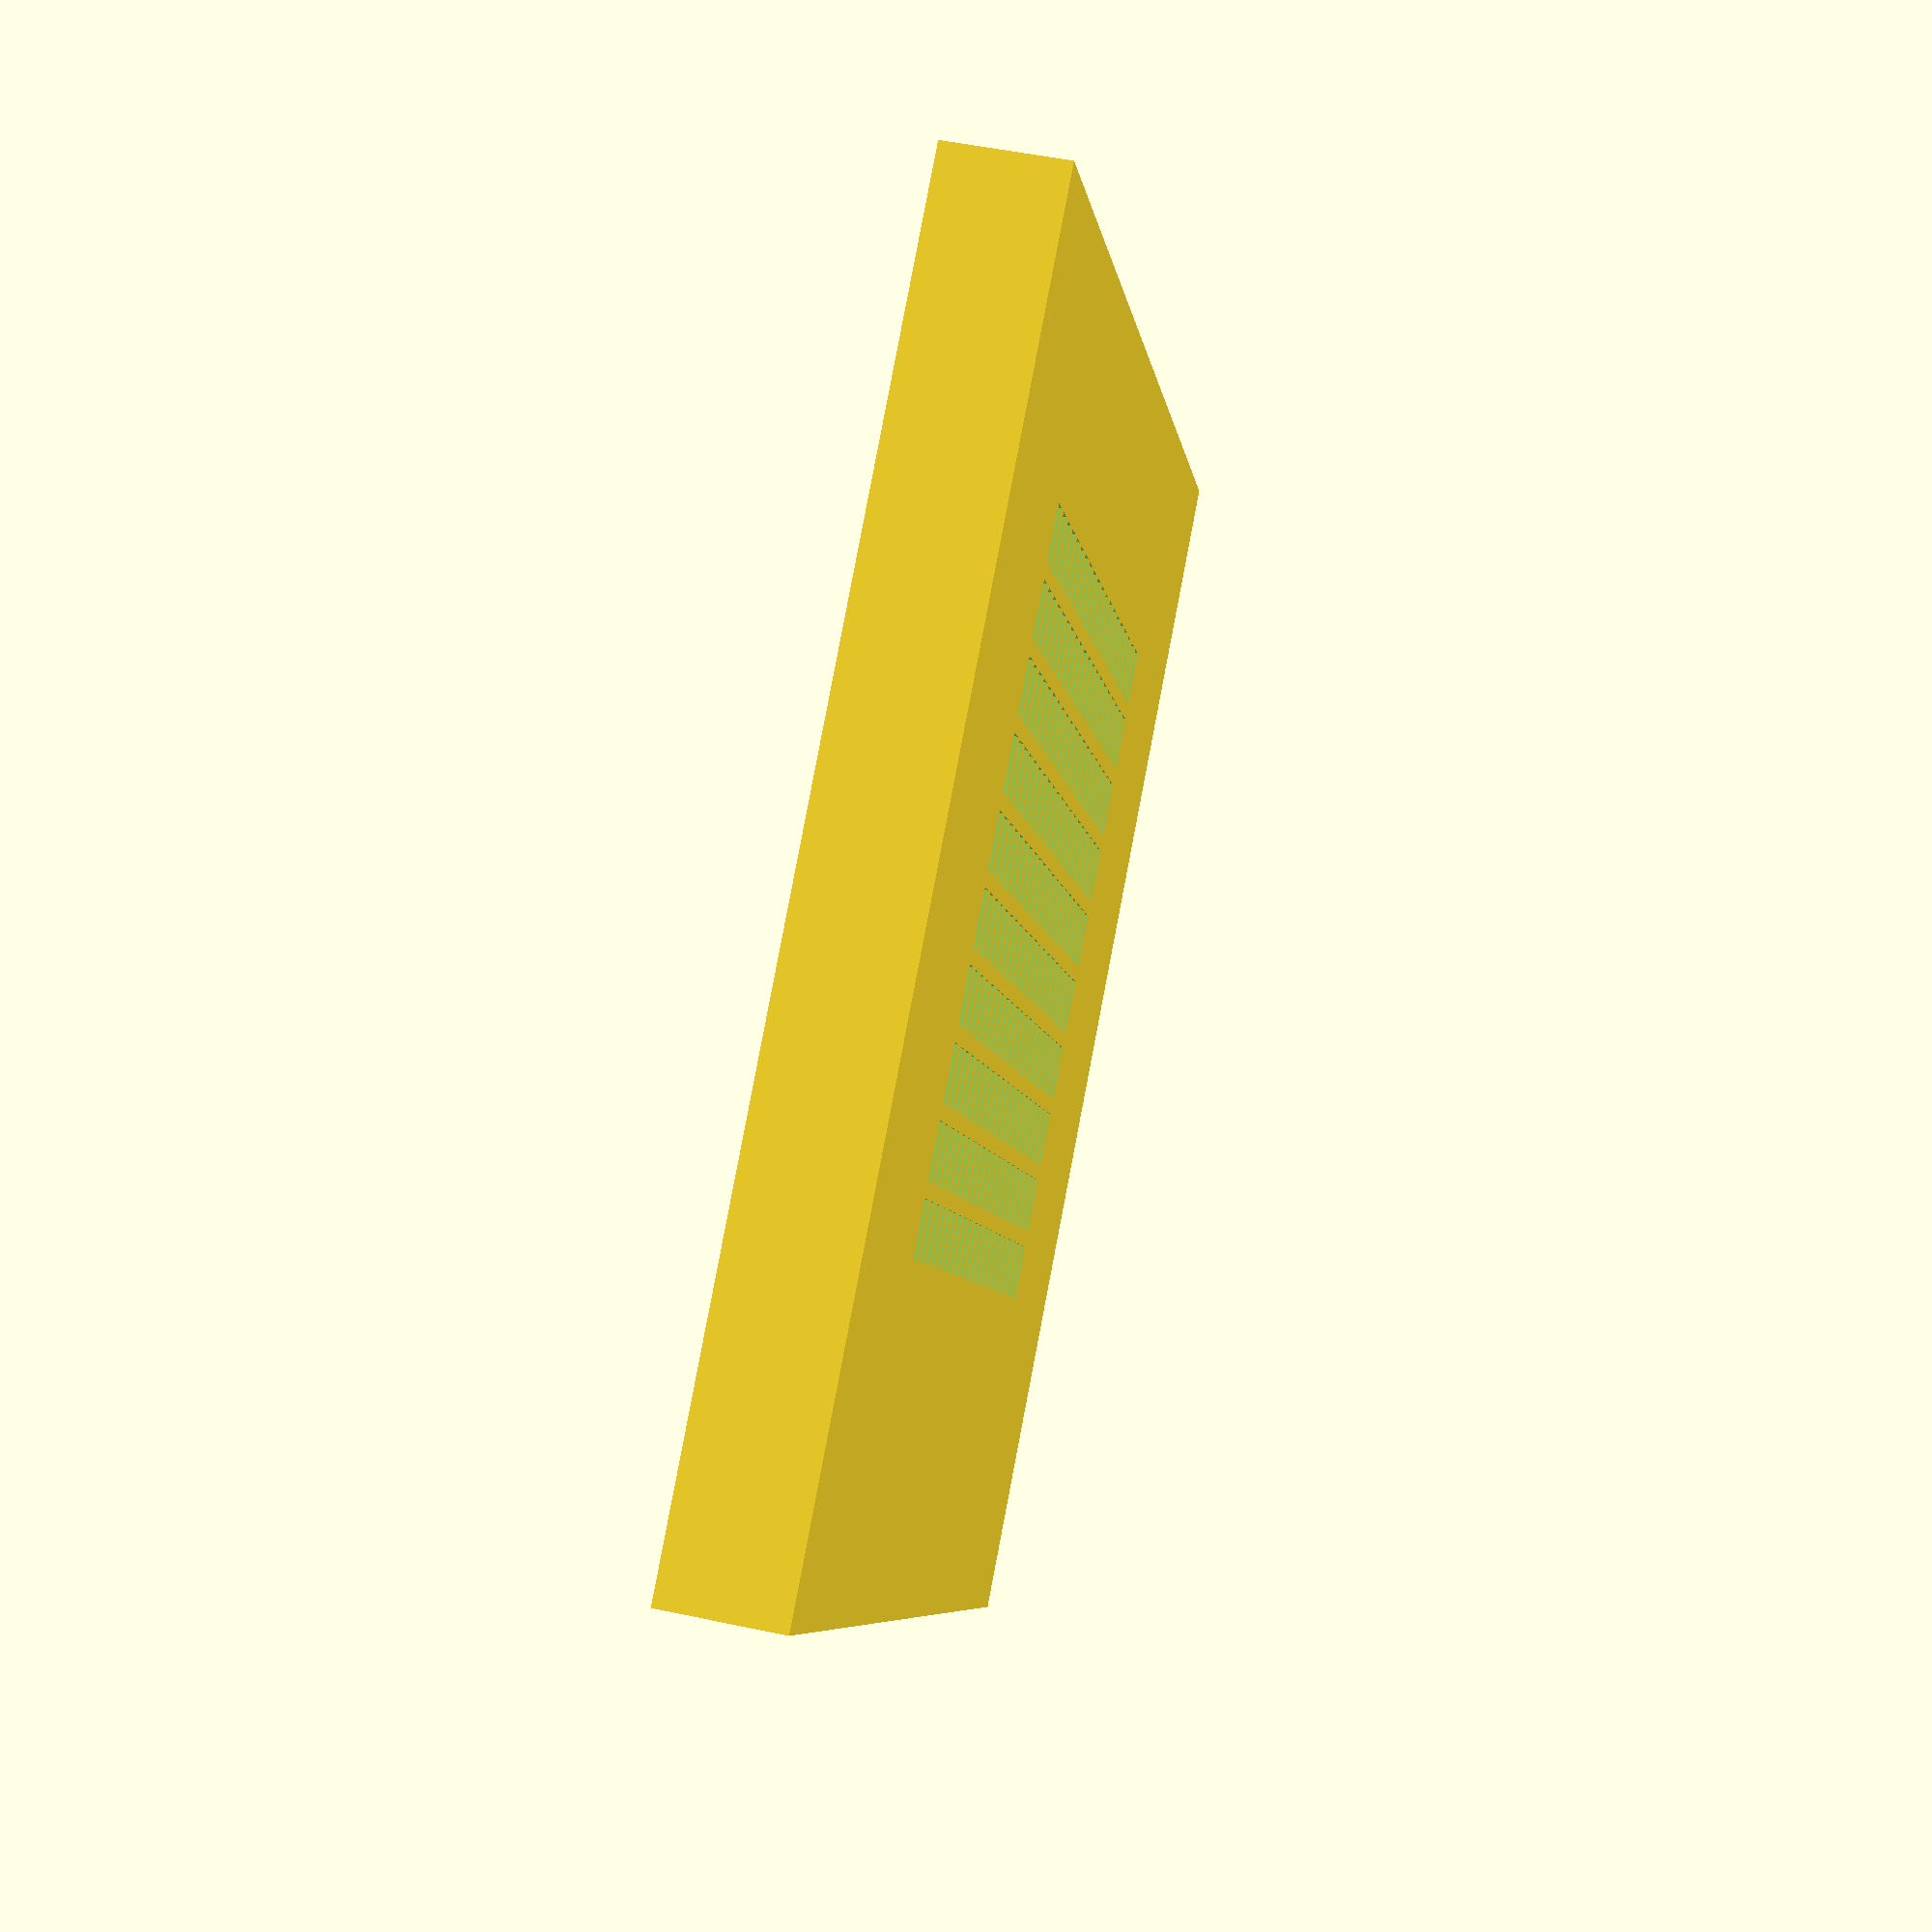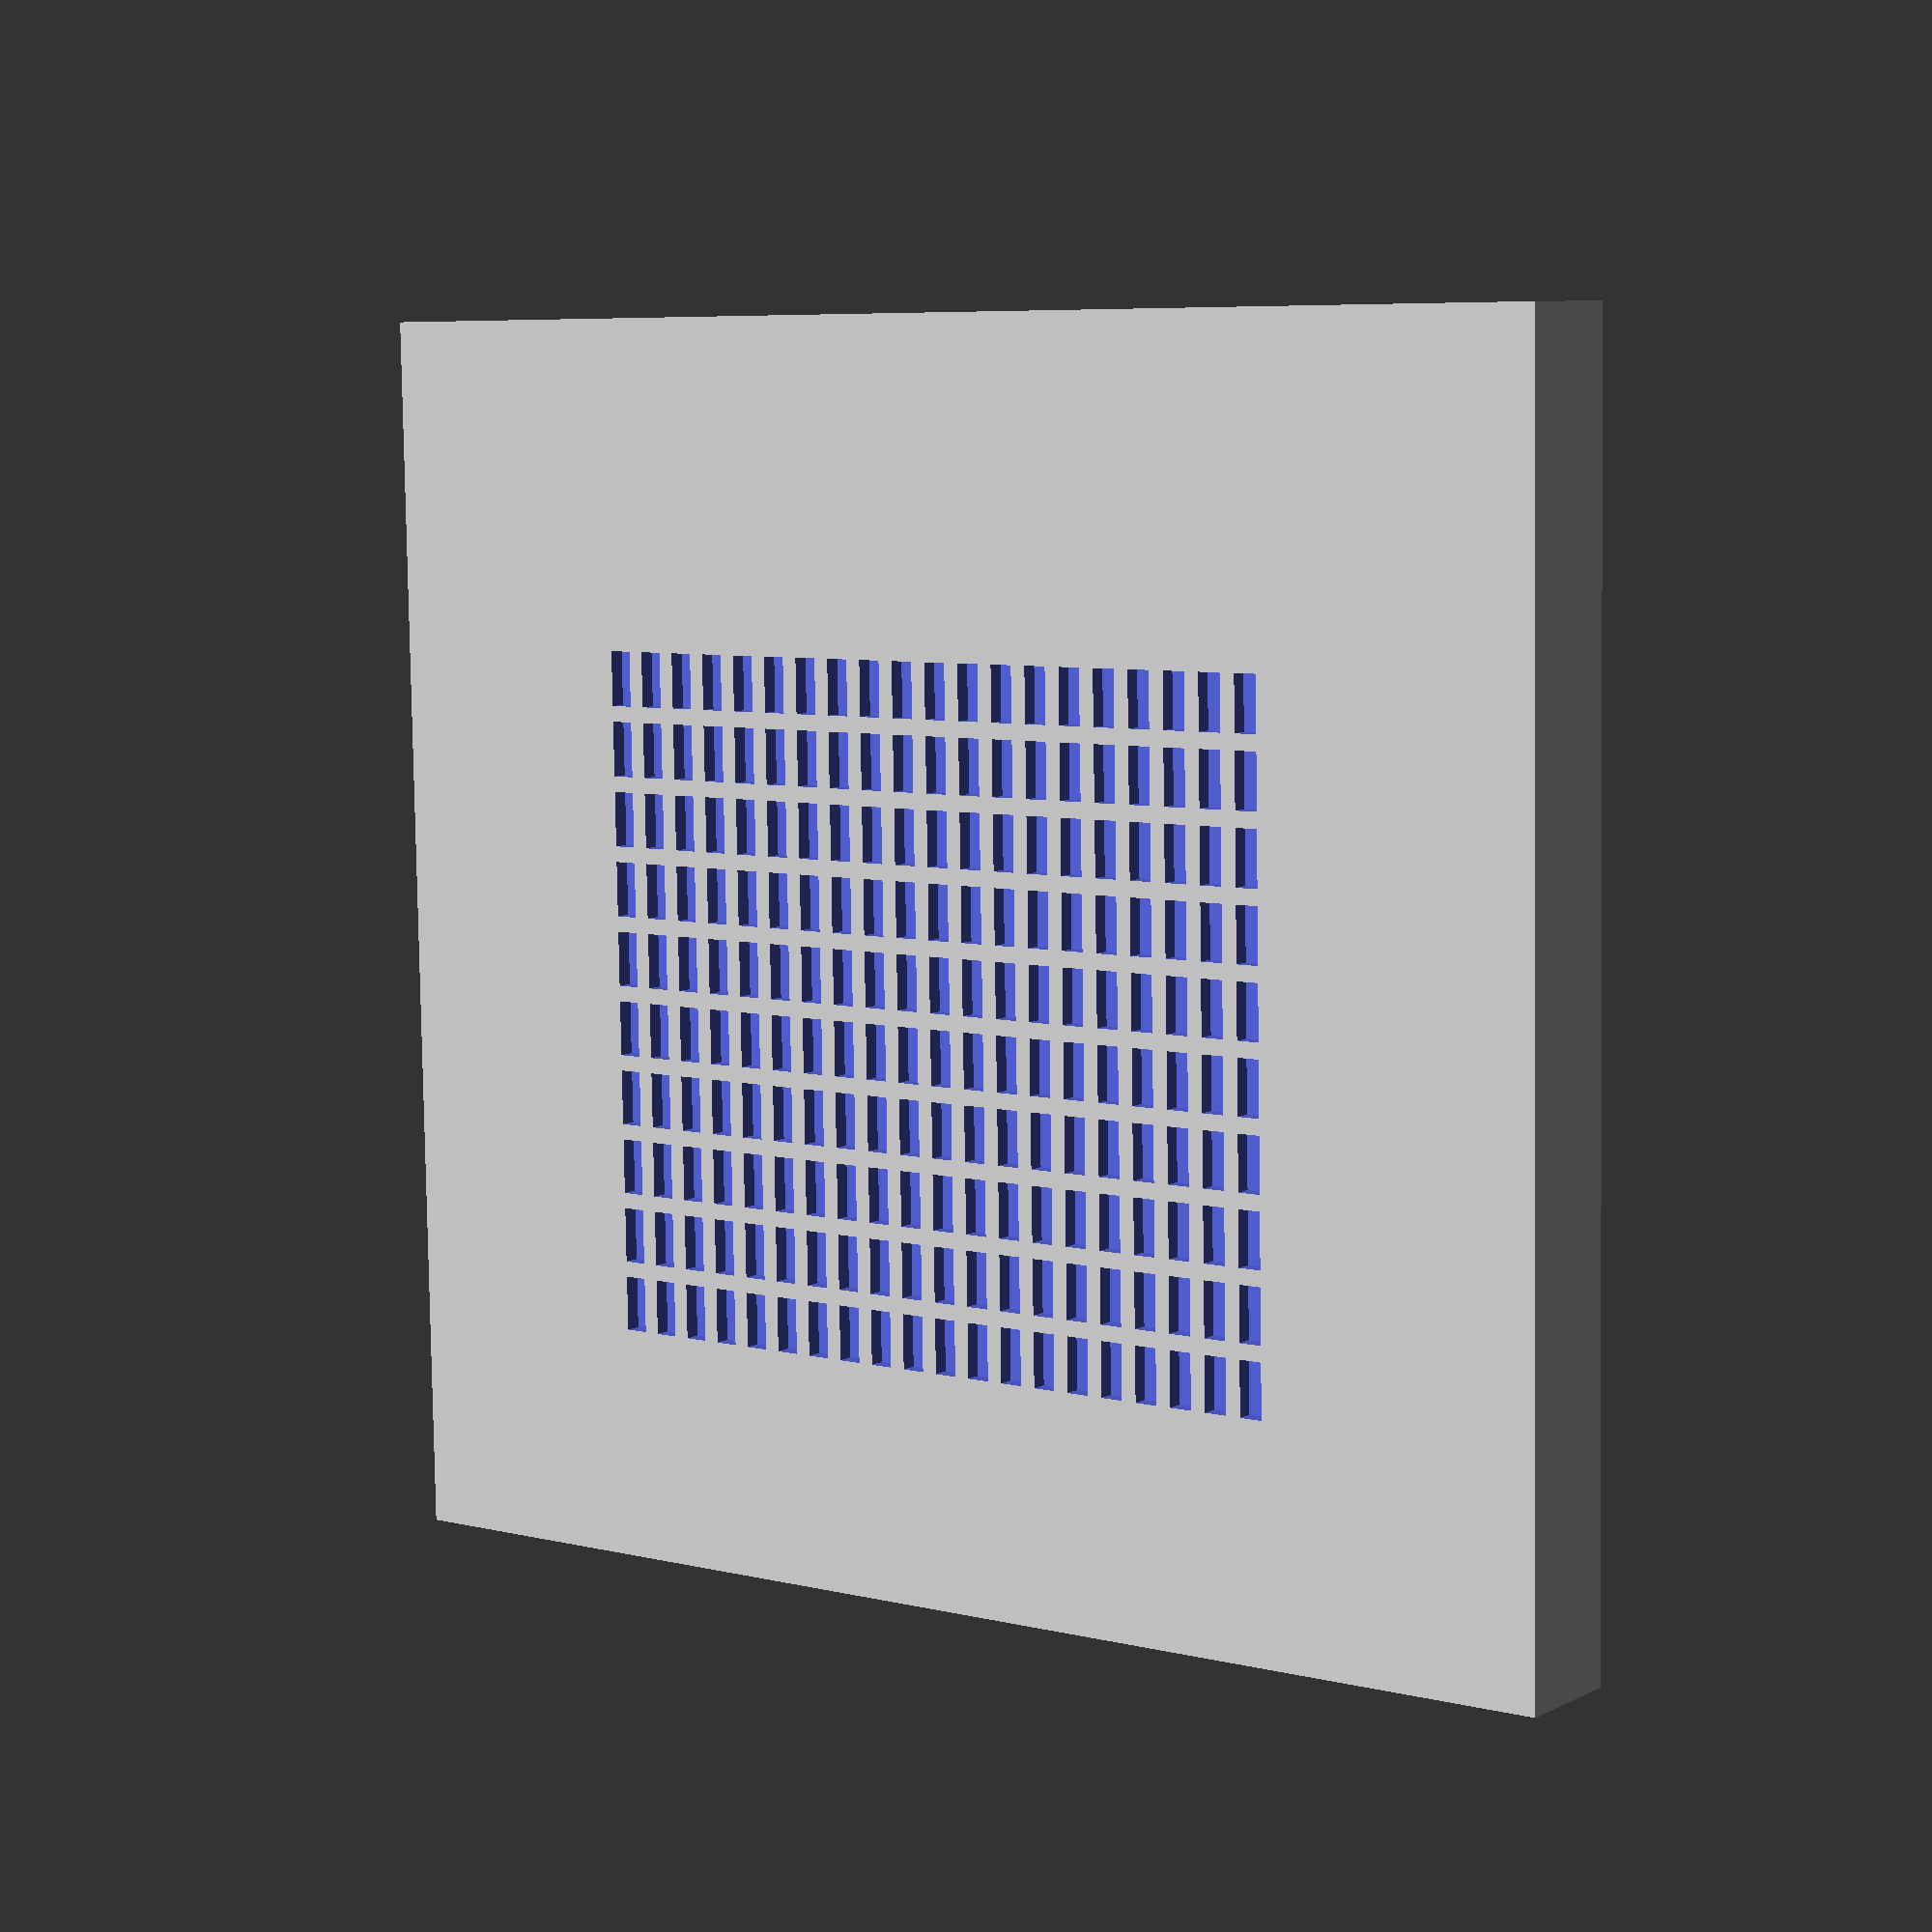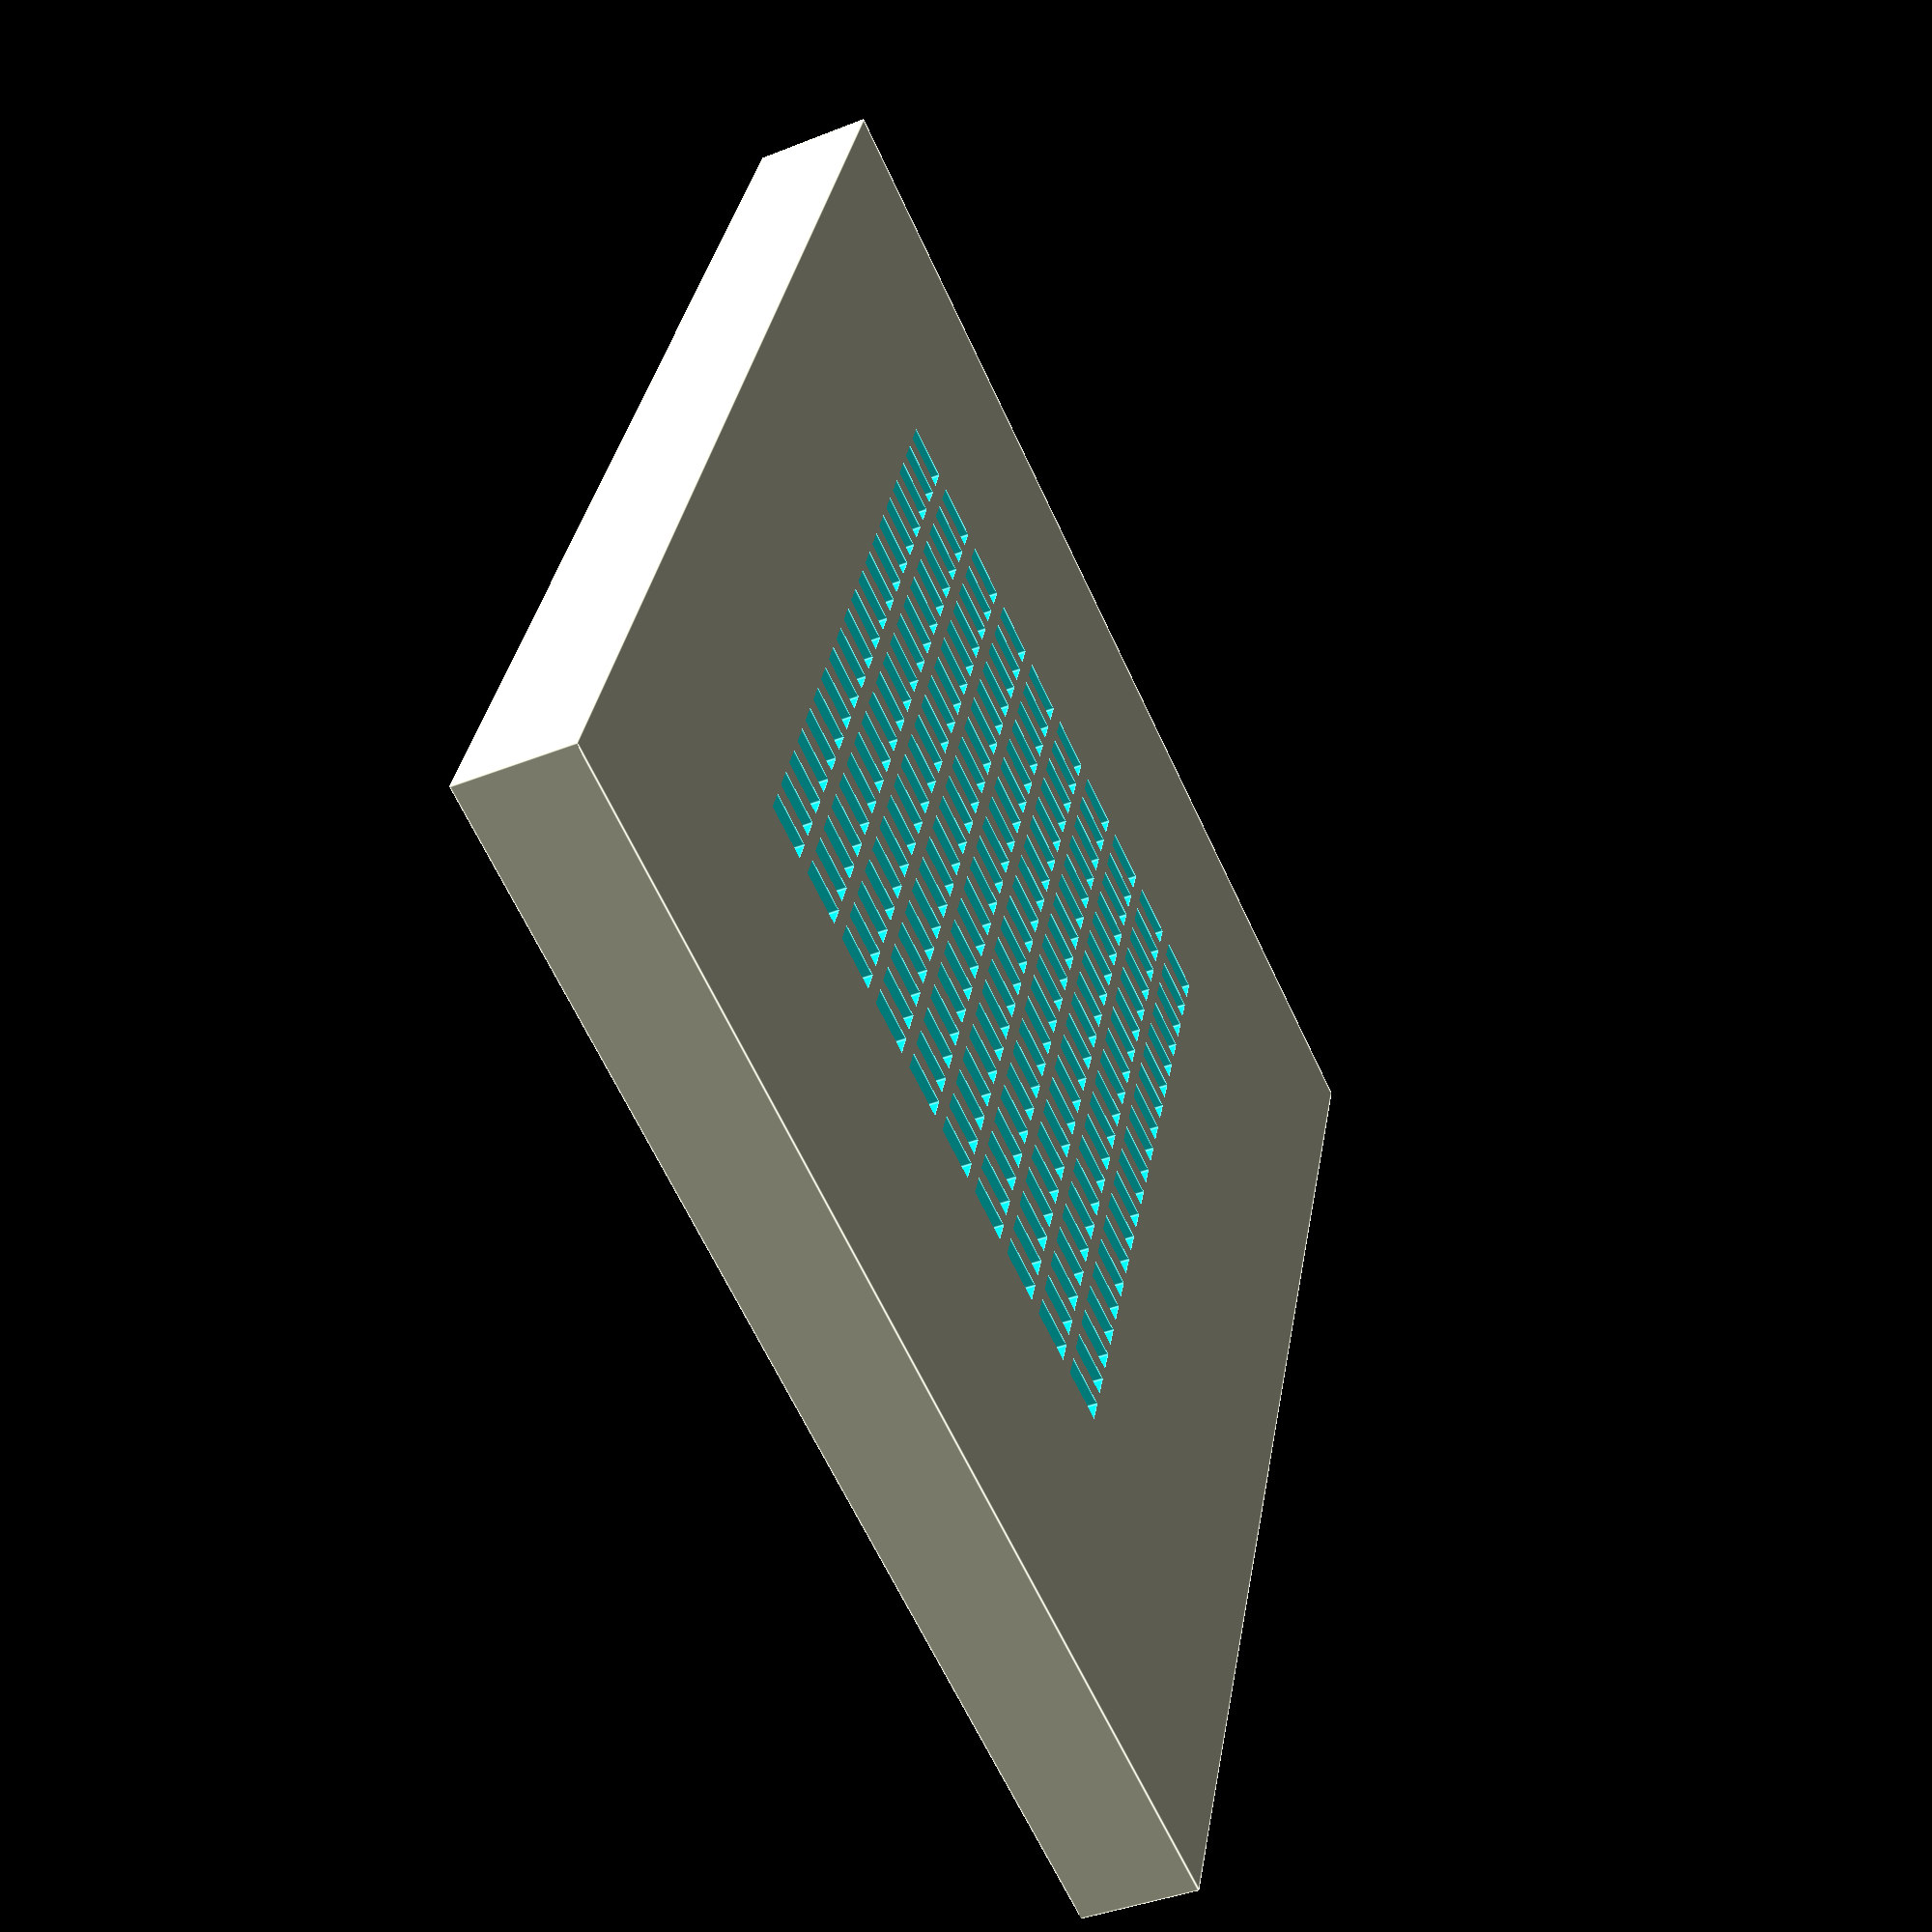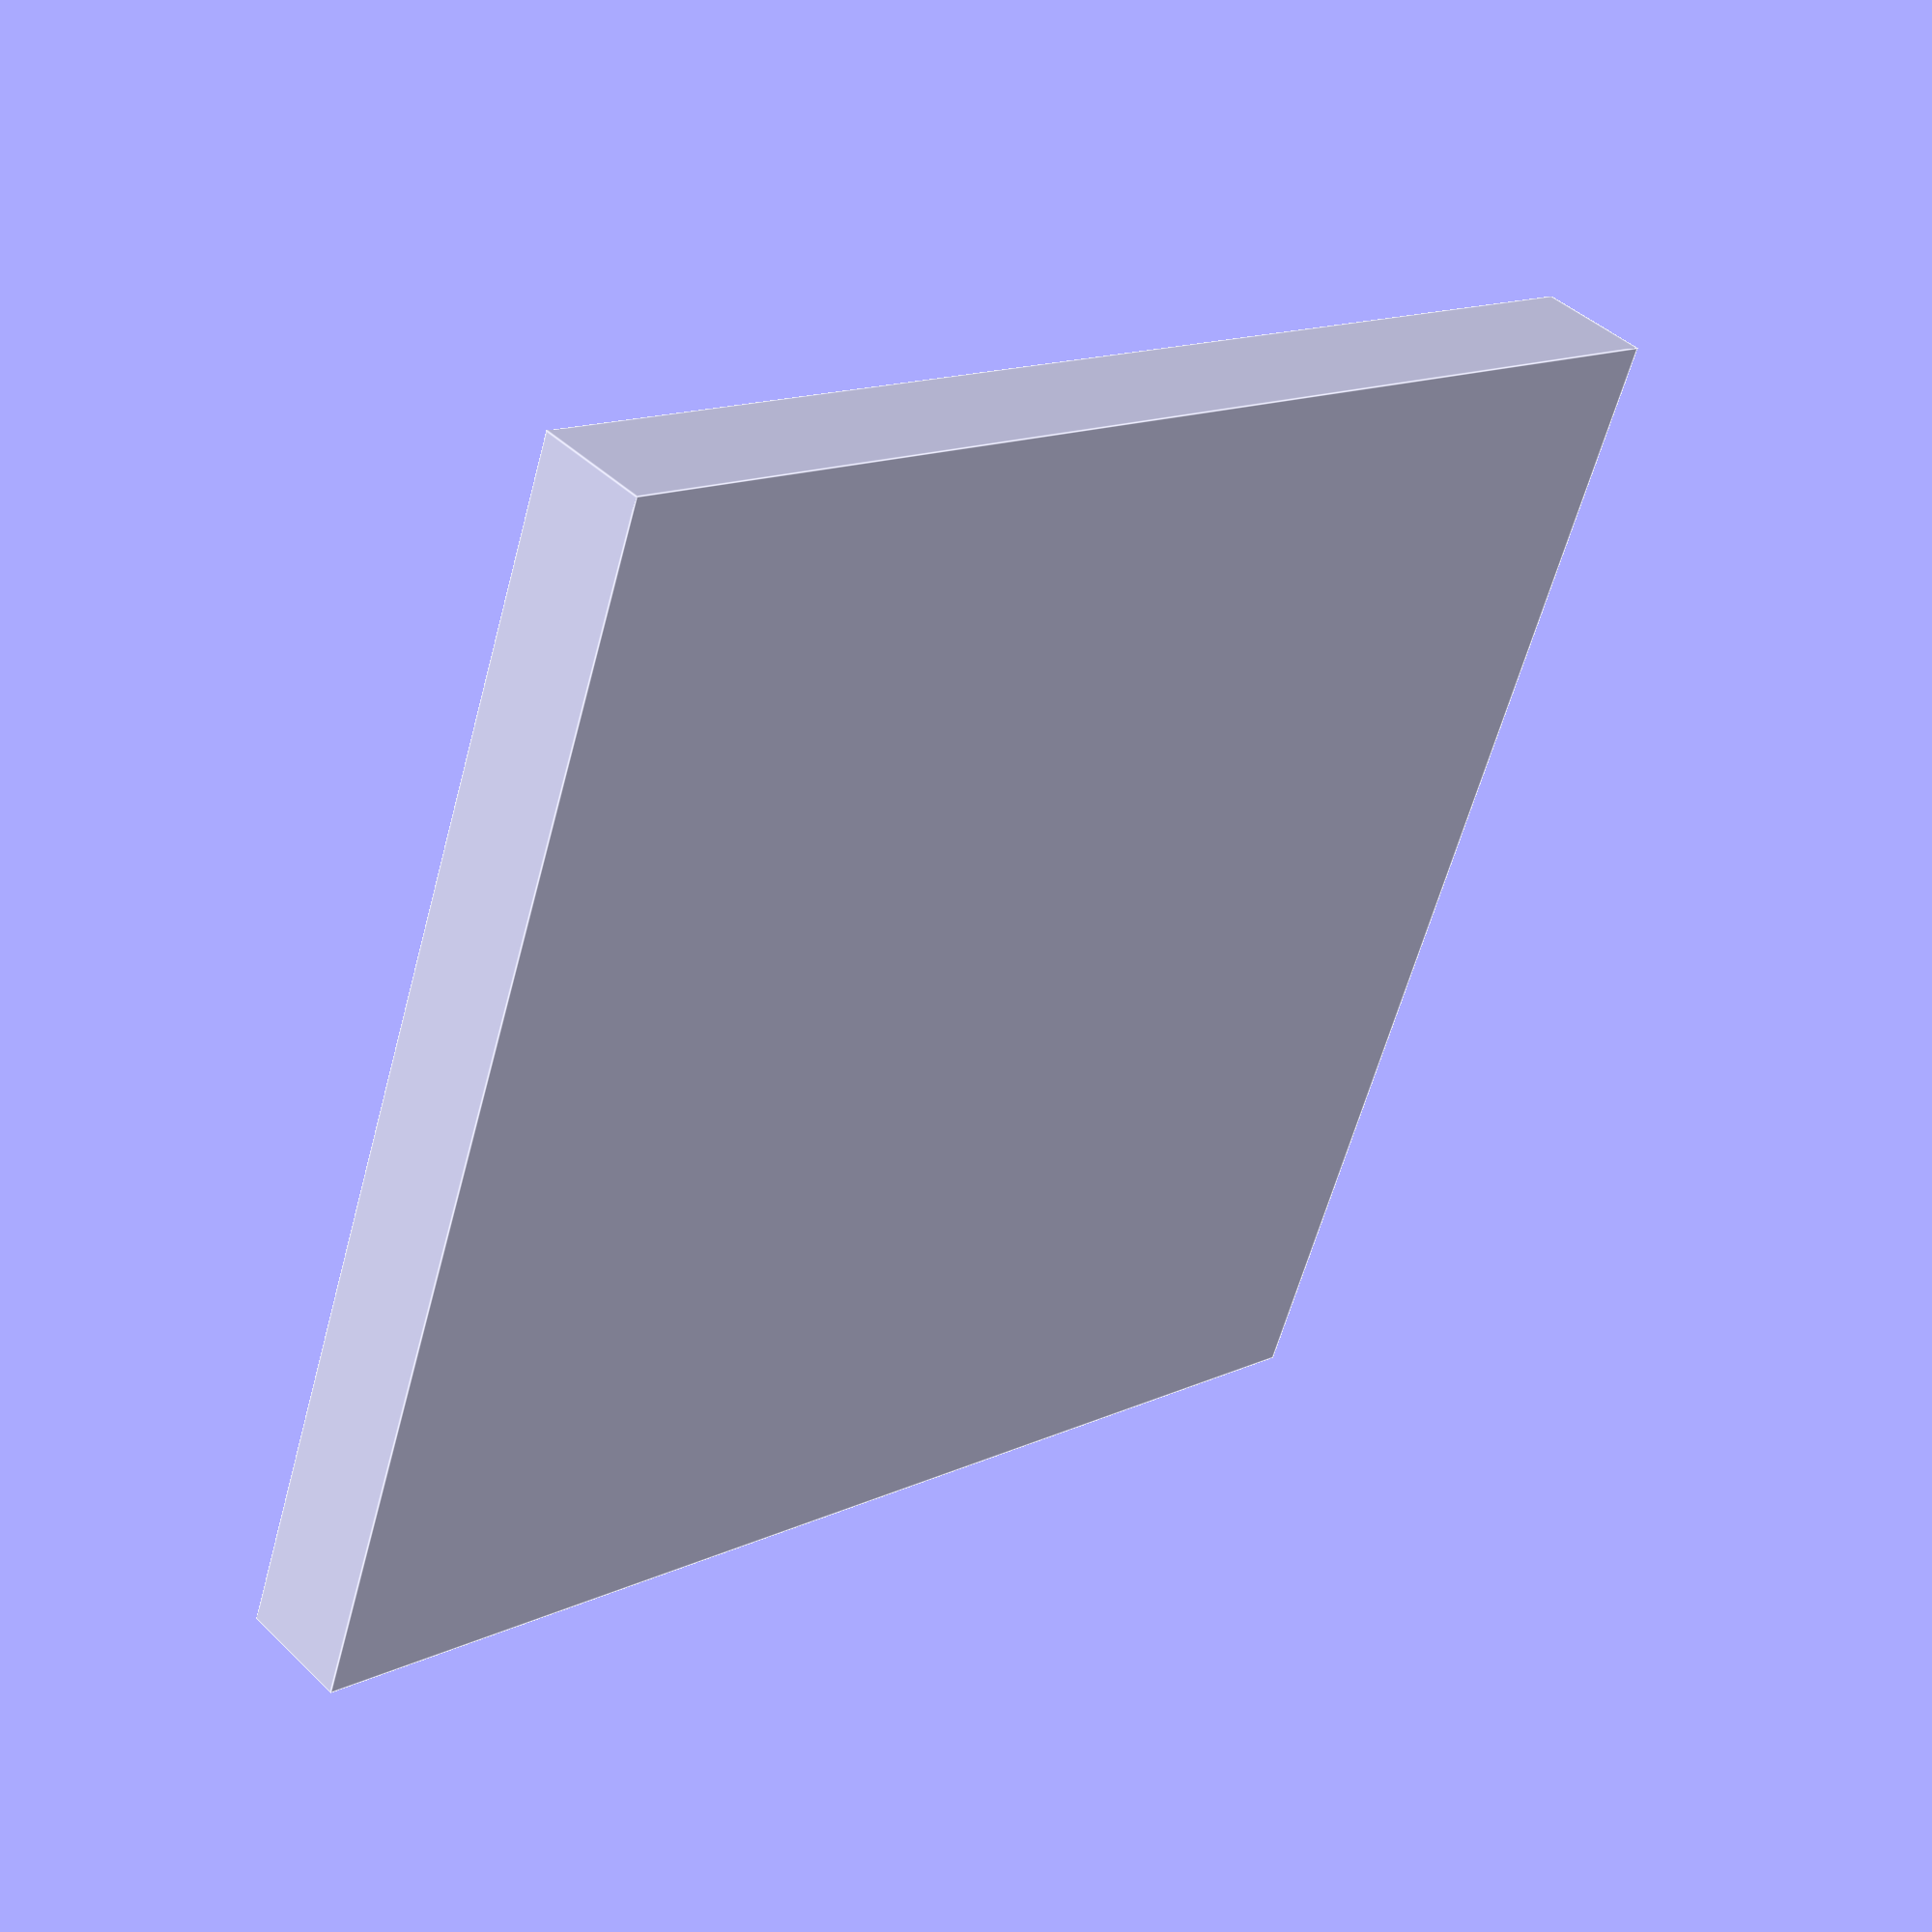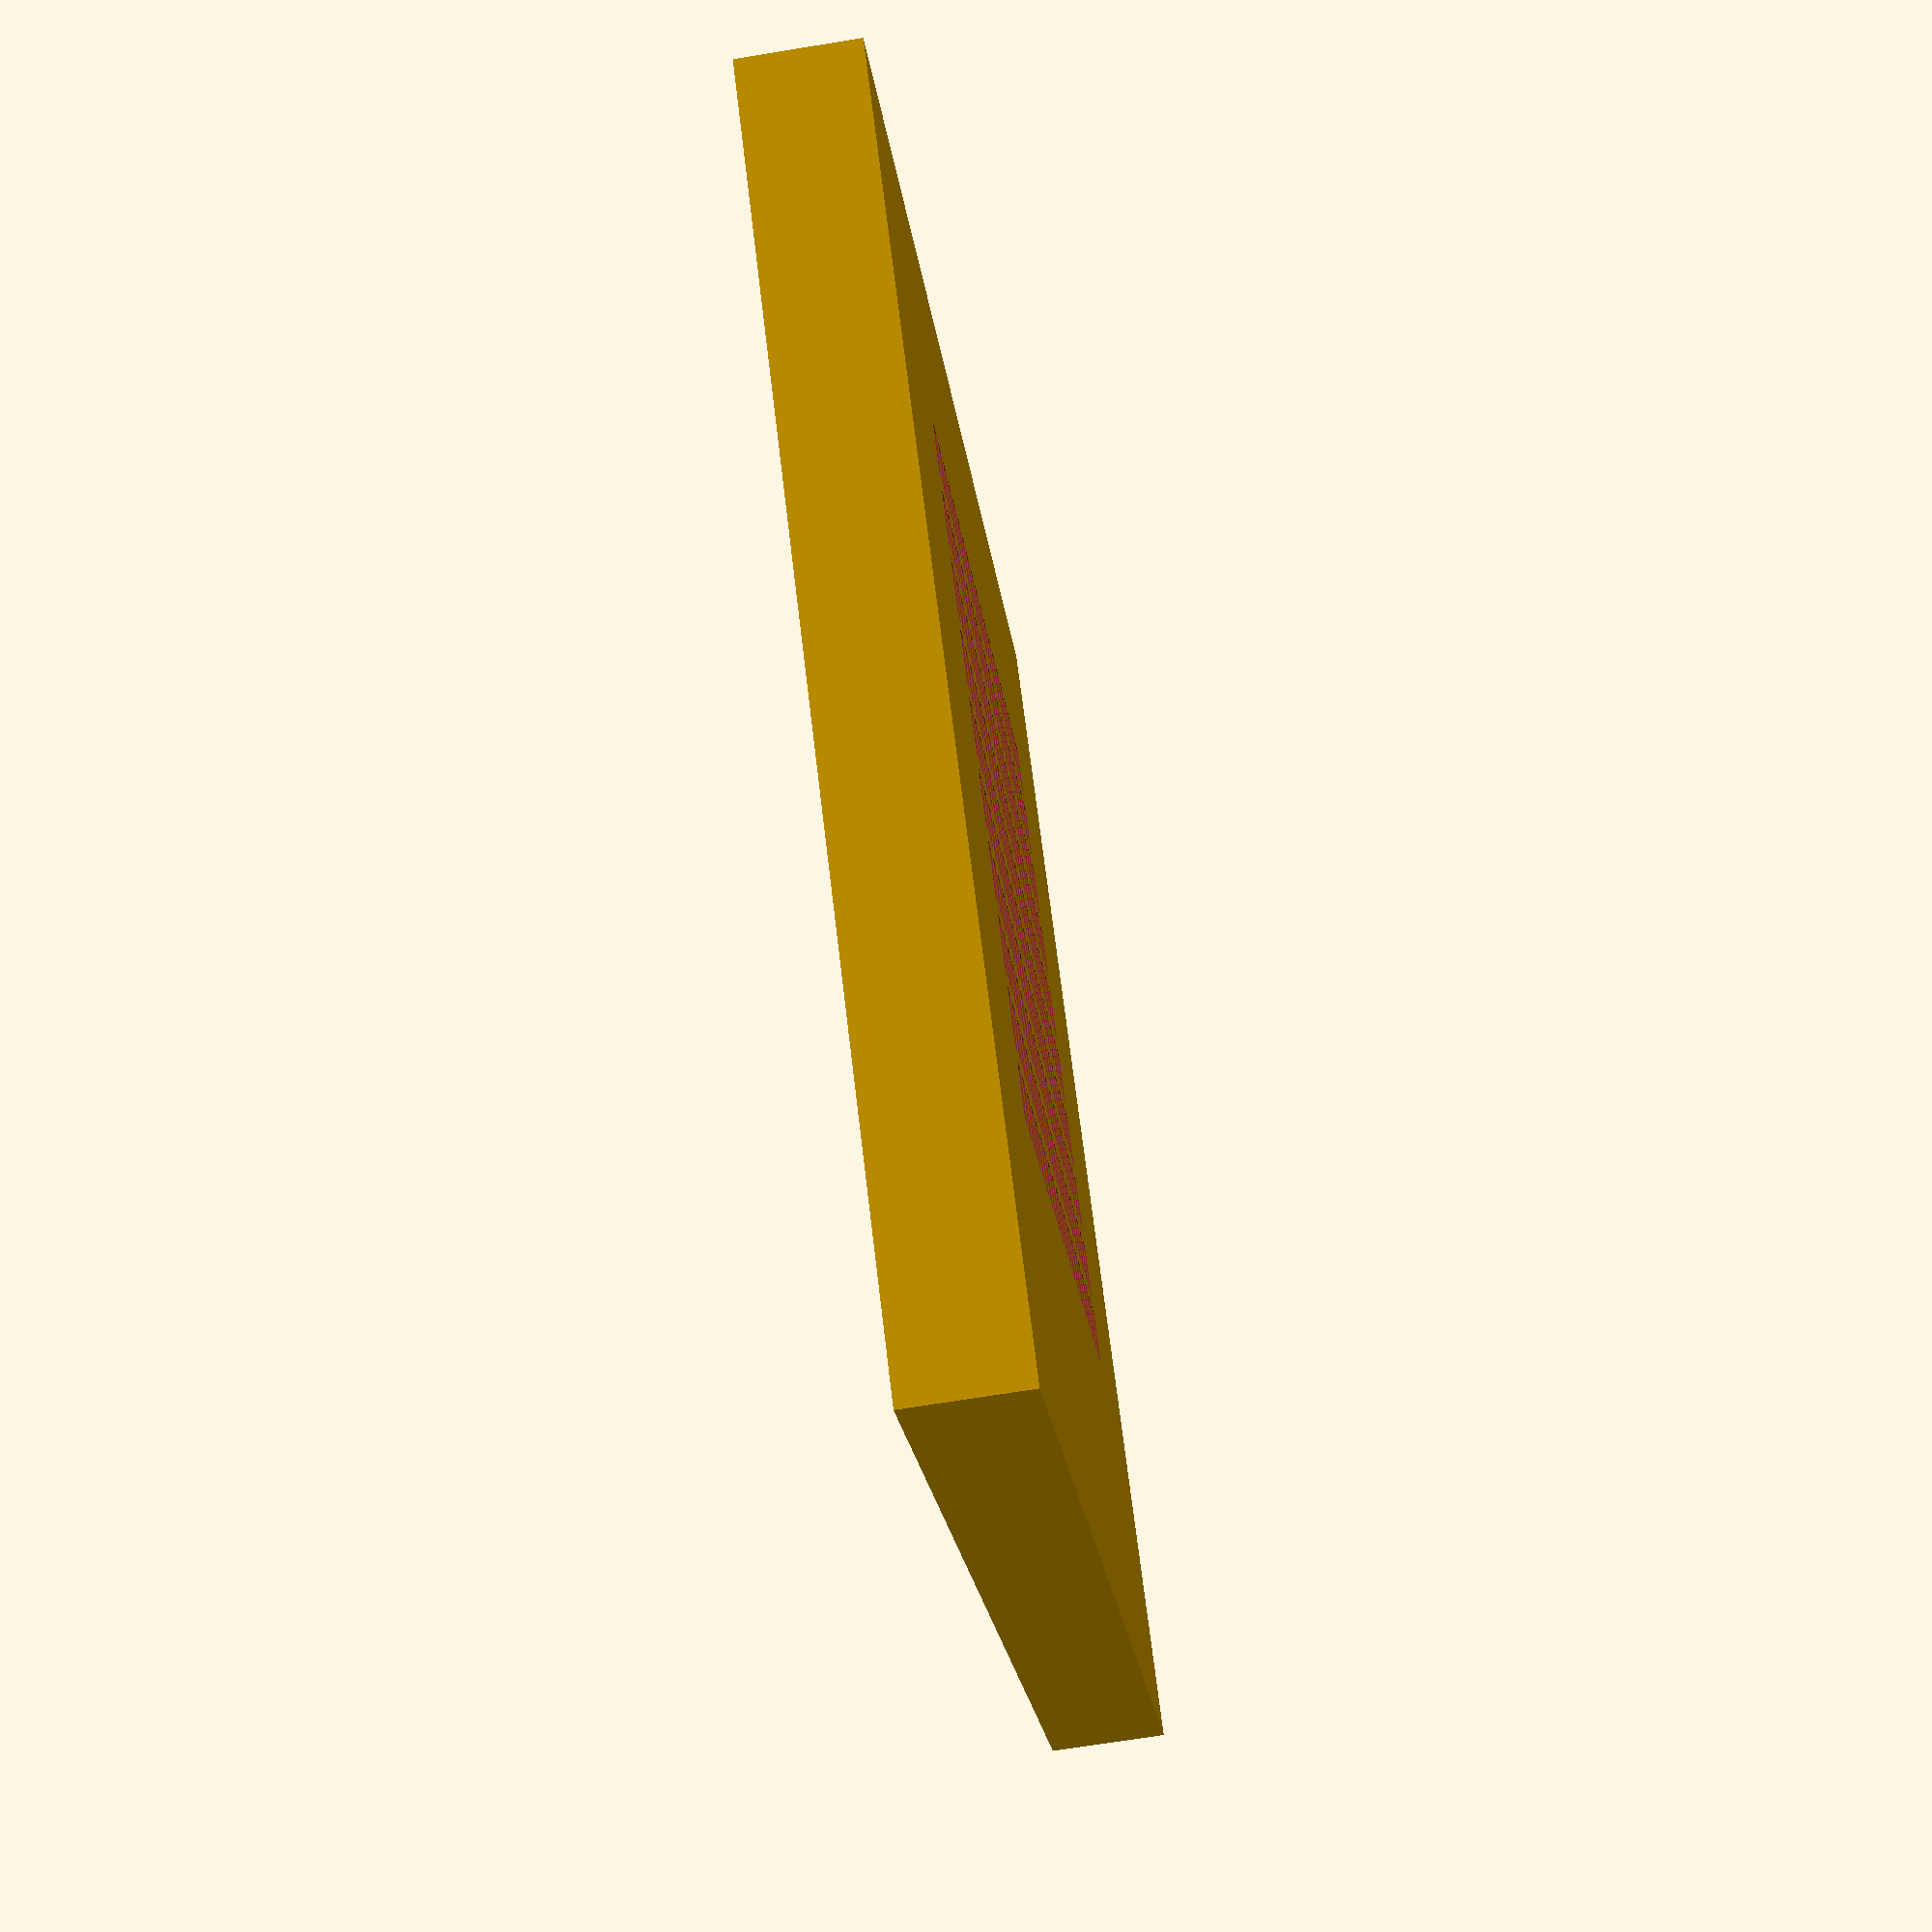
<openscad>
//oocyte chamber
//updated by AM Chagas 20210506 -> larger grid
//designed by AM Chagas 20181001 CC BY 4.0 license
//inspired on the design from J Menzies.

wellx = 0.3;
welly = 0.7;
wellz = 0.2;
interwell = 0.2;
nwellsx = 20;
nwellsy = 10;

platey = wellx*nwellsx+10;
platex = welly*nwellsy+10;
platez = 1.5;

screwD = 3;
screwH = 10;

legL=40;
legD=8;


tol = 0.1;
$fn=20;
module grid(){
    for (x = [0:nwellsx-1]){
        for (y = [0:nwellsy-1]){
            translate([x*(wellx+interwell),y*(welly+interwell),0]){
                cube([wellx,welly,wellz]);
                }//end translate
            }//end for y
    }//end for x
}//end module

module plate(){
difference(){
translate([0,0,-platez/2]){
cube([platex,platey,platez],center=true);
}//end translate
translate([-(nwellsx*(wellx+interwell))/2,-(nwellsy*(welly+interwell))/2,-wellz+0.01]){
grid();
}//end translate
}//end difference

}//end module

module grid_w_holes(){
difference(){
plate();

translate([platex/2-screwD,platey/2-screwD,-screwH/2])
cylinder(d=screwD+2*tol,h=screwH);

translate([-platex/2+screwD,platey/2-screwD,-screwH/2])
cylinder(d=screwD+2*tol,h=screwH);

translate([-platex/2+screwD,-platey/2+screwD,-screwH/2])
cylinder(d=screwD+2*tol,h=screwH);

translate([platex/2-screwD,-platey/2+screwD,-screwH/2])
cylinder(d=screwD+2*tol,h=screwH);

}//end difference


}//end module

difference(){

translate([-platex/2+5,-platey/2+5,-platez+wellz-0.001]){
cube([platex,platey,platez]);
}
grid();
}
</openscad>
<views>
elev=129.7 azim=56.1 roll=256.9 proj=p view=solid
elev=351.9 azim=358.9 roll=36.7 proj=p view=wireframe
elev=40.0 azim=110.3 roll=296.2 proj=p view=edges
elev=136.5 azim=159.7 roll=41.7 proj=p view=edges
elev=68.1 azim=133.1 roll=279.4 proj=p view=solid
</views>
